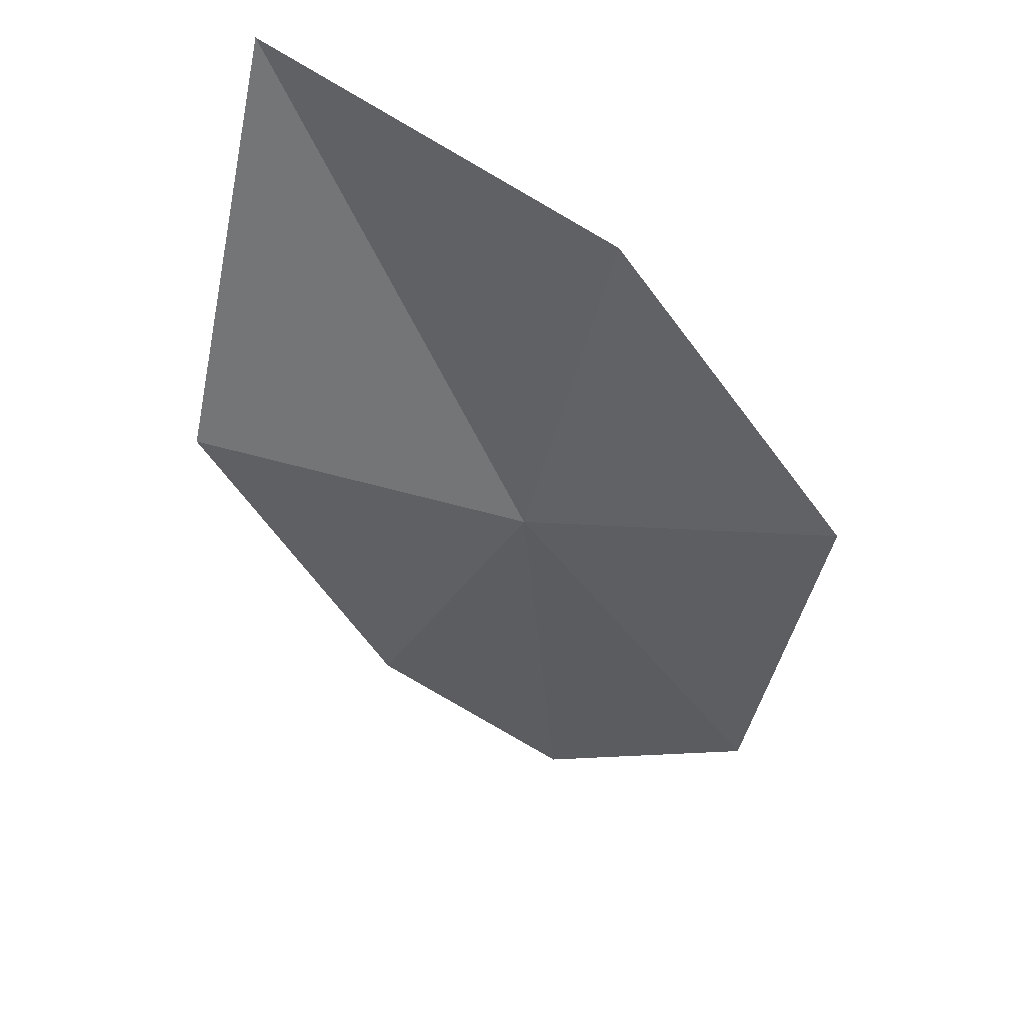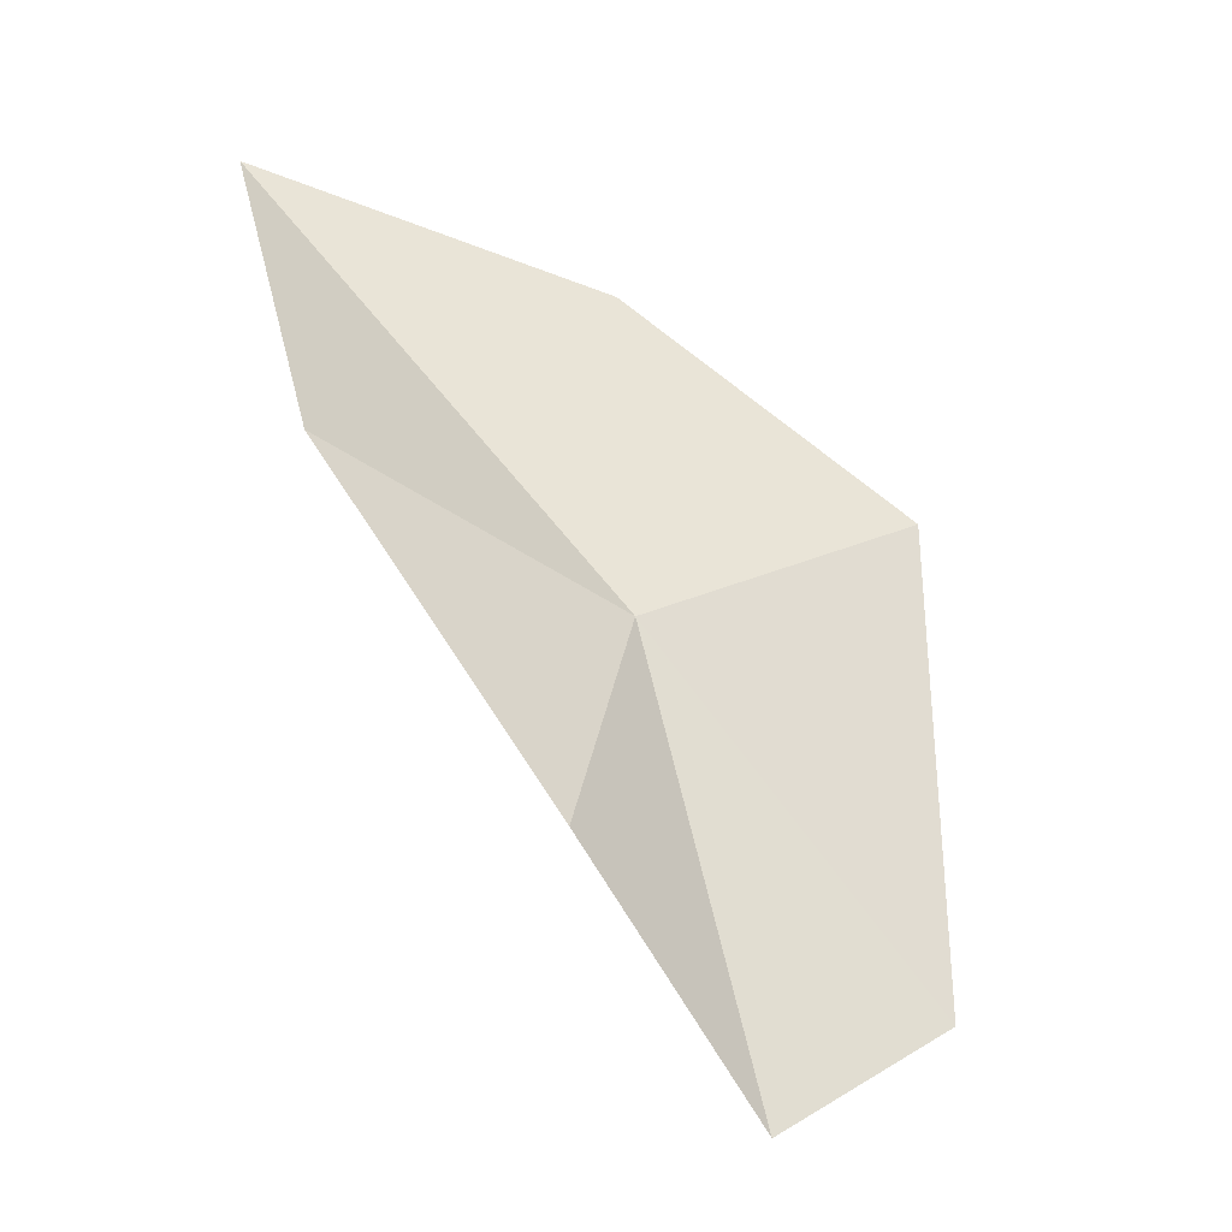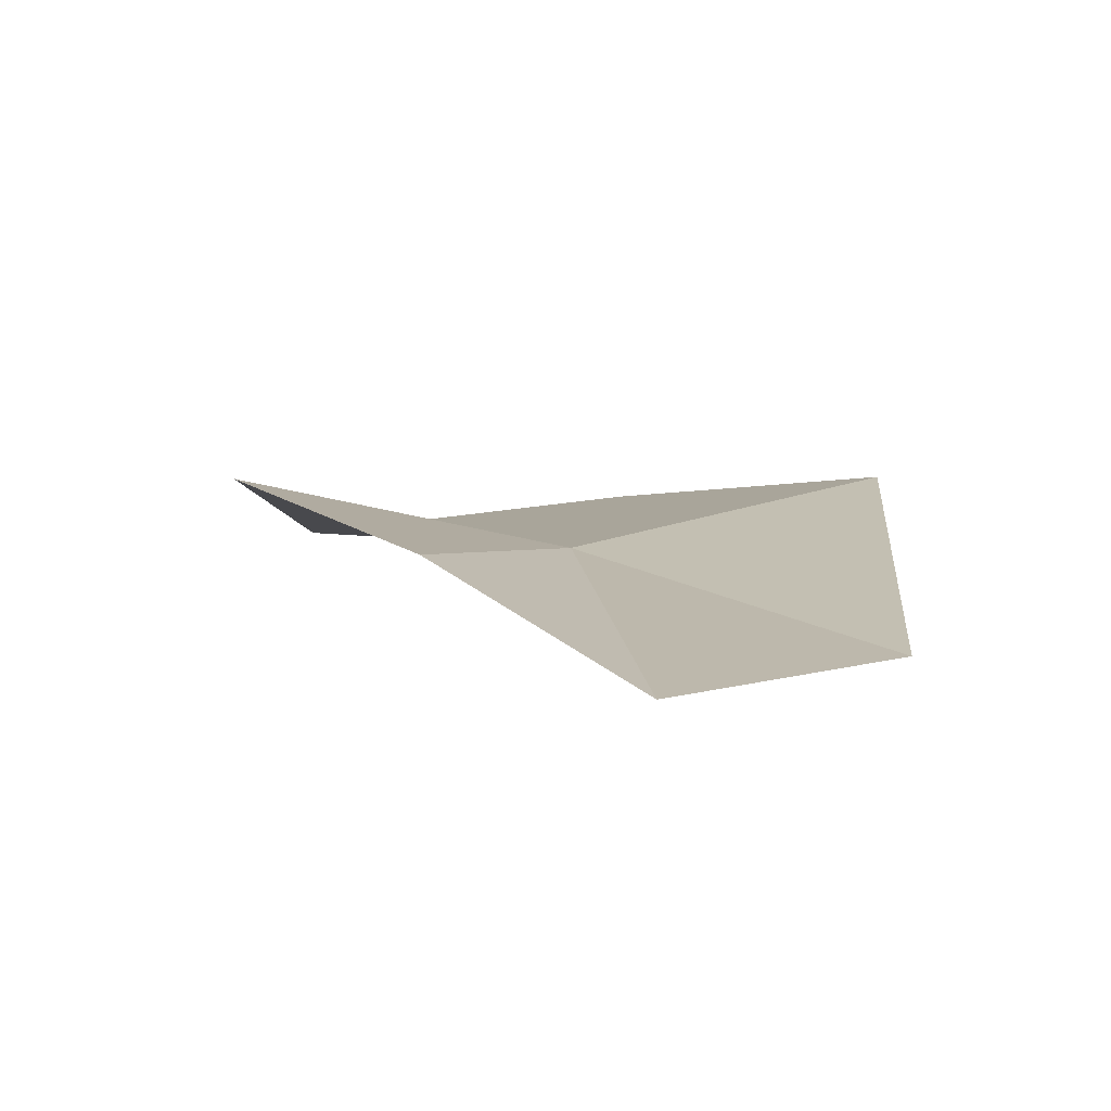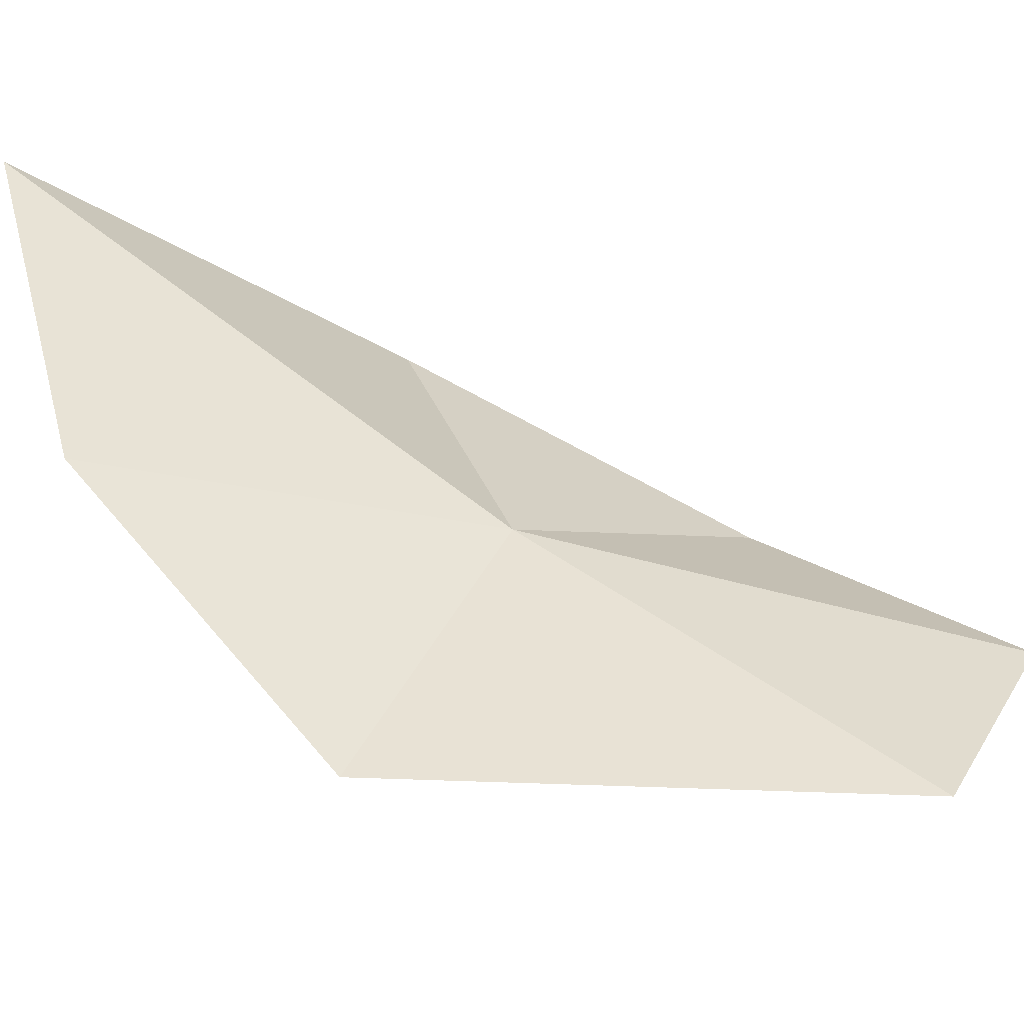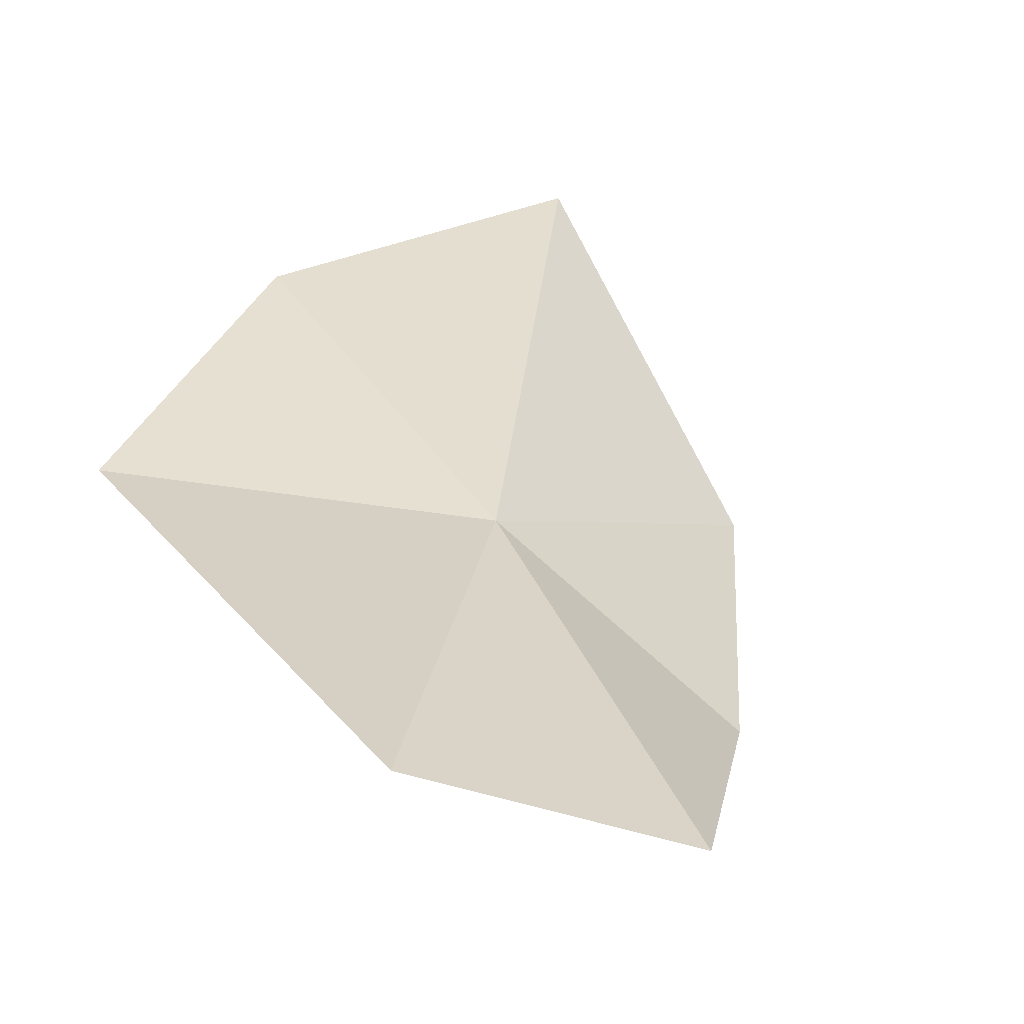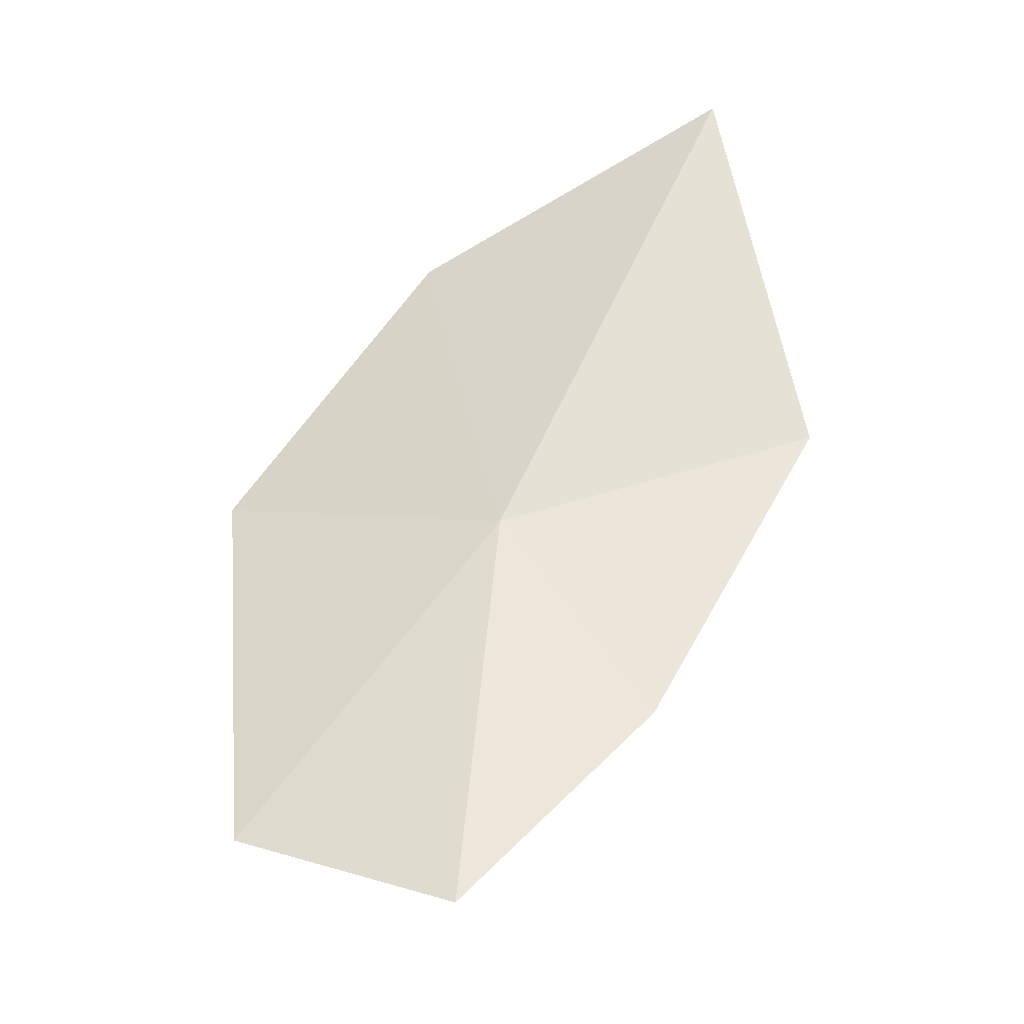
<metadata>
{"format":"obj","ext":"obj","renderer":"f3d","projection":"perspective","resolution":1024,"background":"white","views":[{"elev":65.6,"azim":25.5,"up":"+Z"},{"elev":-18.1,"azim":-19.7,"up":"+Z"},{"elev":-62.7,"azim":12.2,"up":"+Z"},{"elev":47.2,"azim":88.1,"up":"+Y"},{"elev":21.3,"azim":149.6,"up":"+Y"},{"elev":-57.2,"azim":-154.7,"up":"+Z"}]}
</metadata>
<code>
v 12.21 11.35 10.91
v 12.31 11.78 12.08
v 13.19 11.54 11.36
v 11.13 11.81 12.36
v 12.47 11.08 9.456
v 13.12 11.3 9.807
v 11.87 10.92 10.19
v 11.19 11.03 11.2
f 1 2 3
f 1 4 2
f 1 6 5
f 1 3 6
f 1 8 4
f 1 7 8
f 1 5 7

</code>
